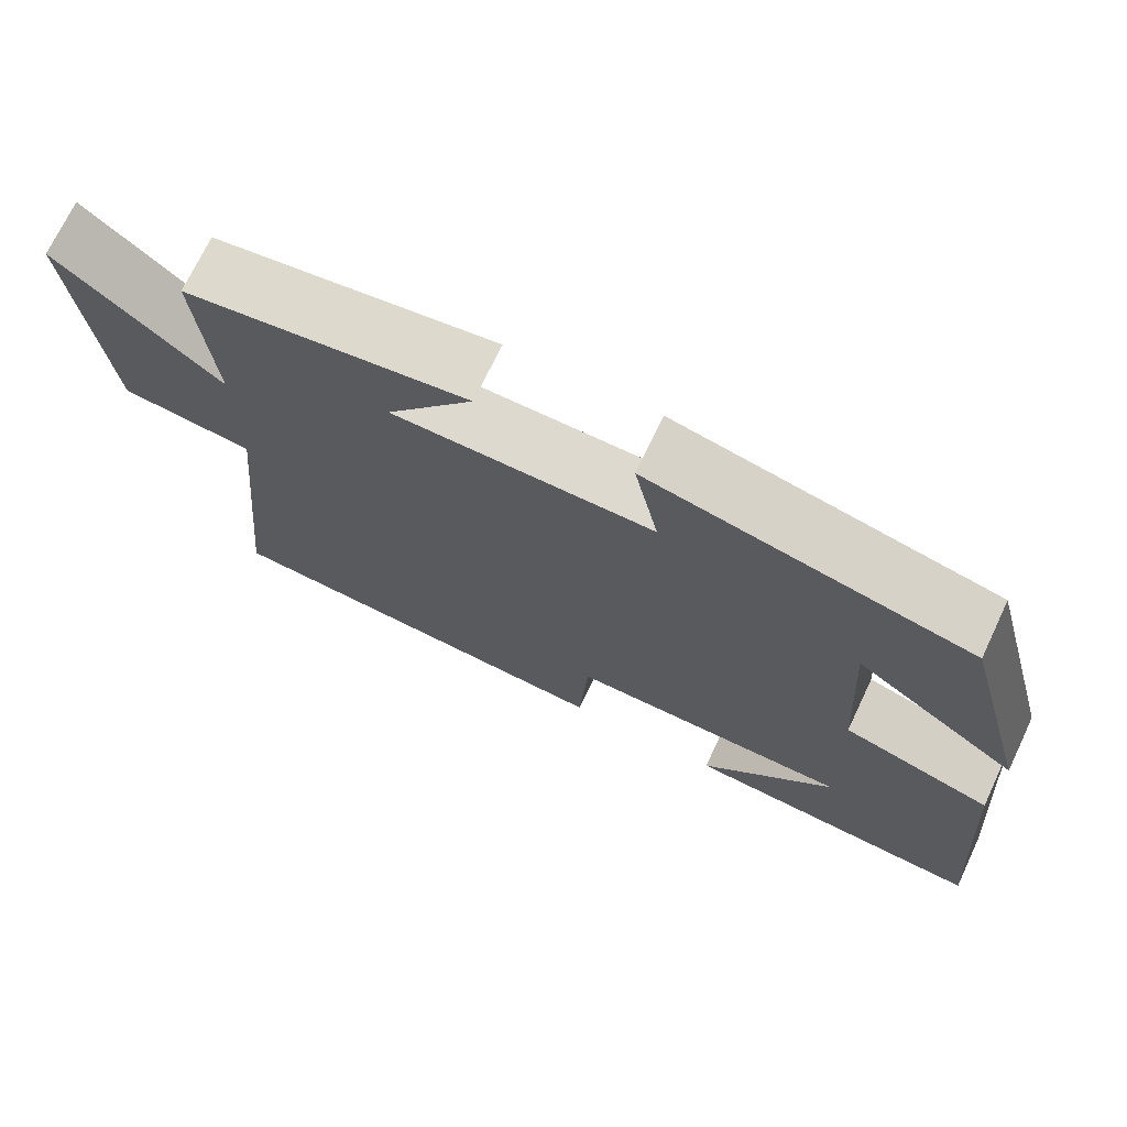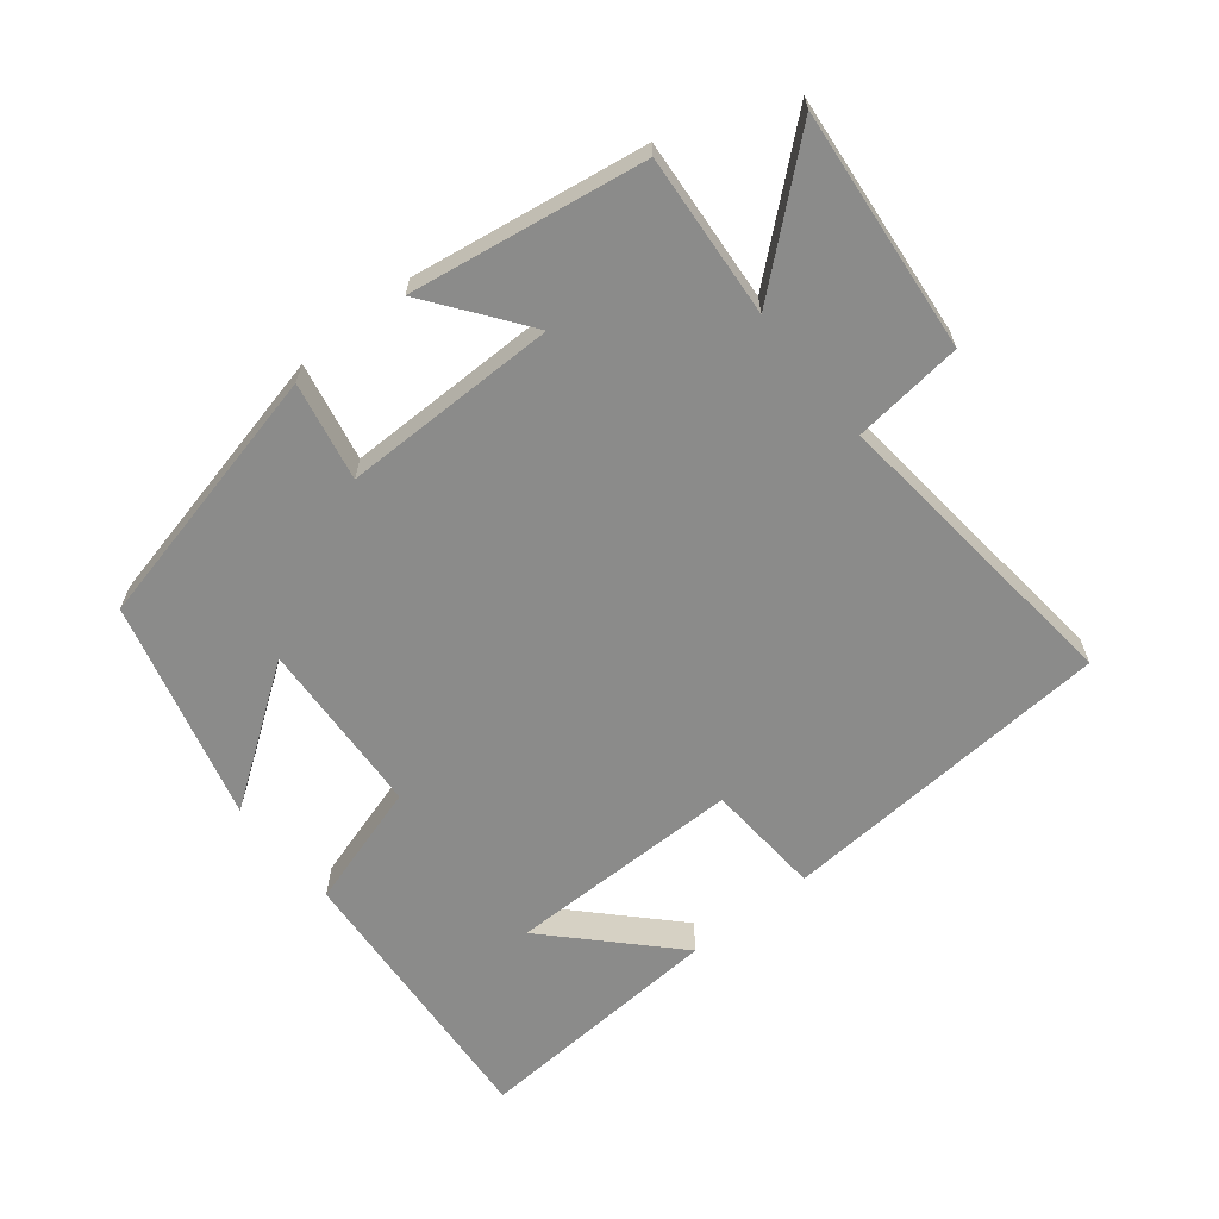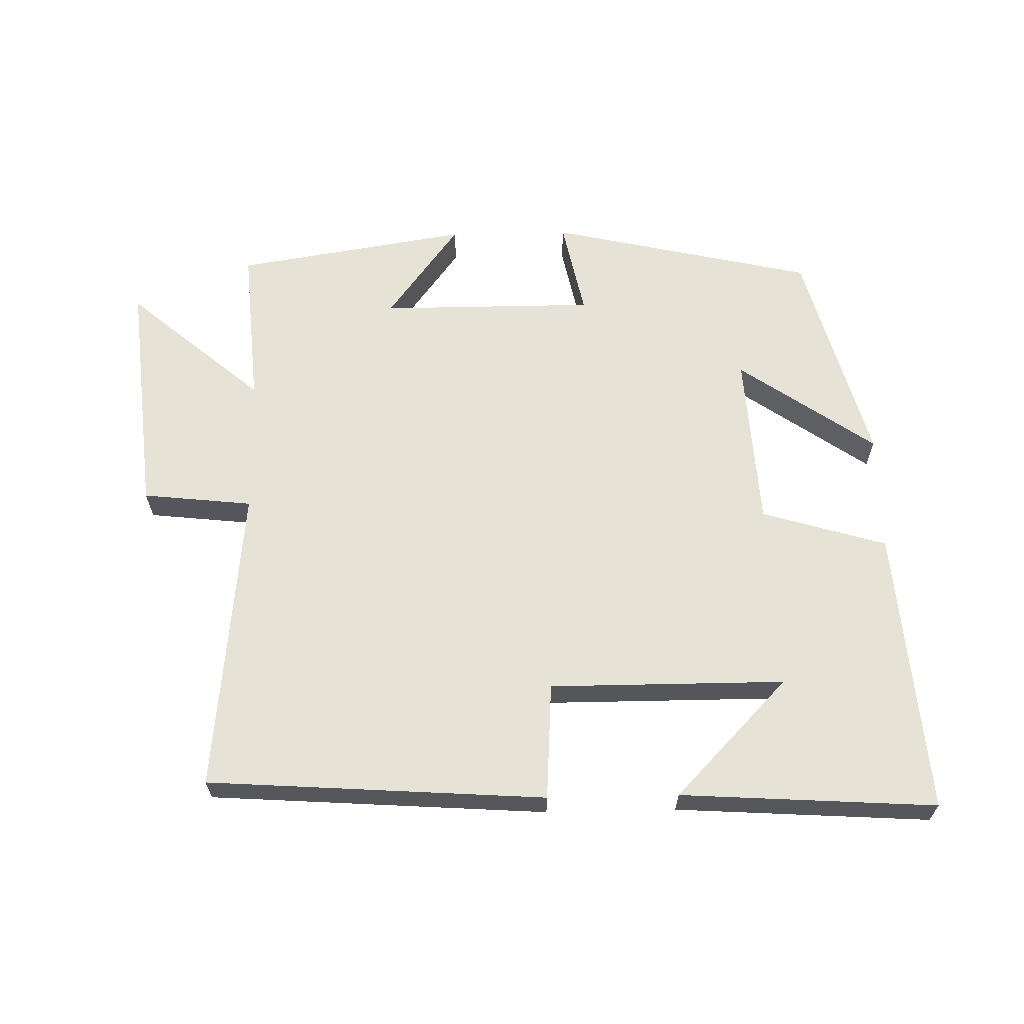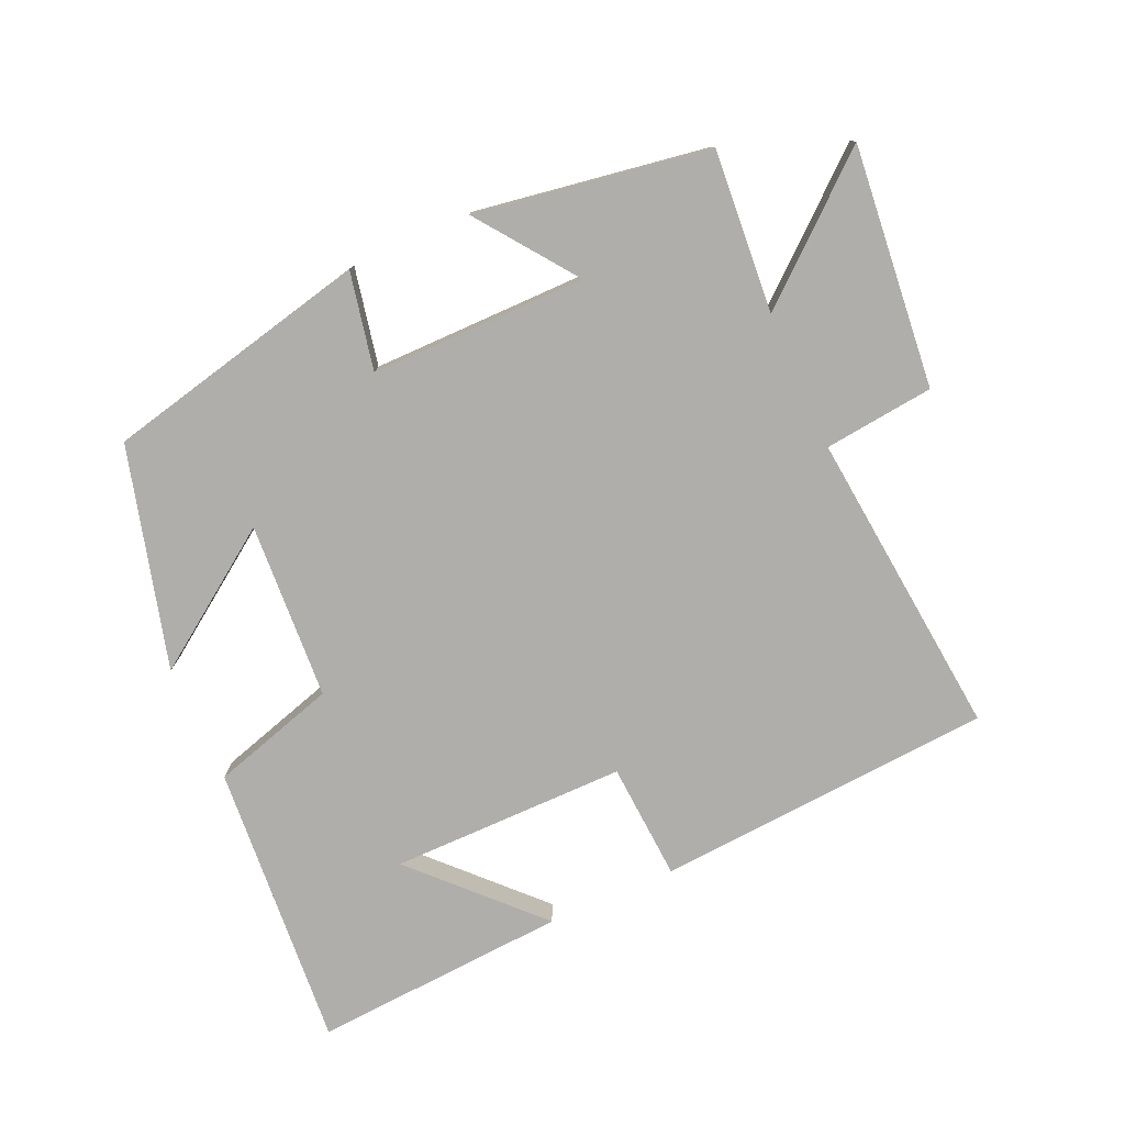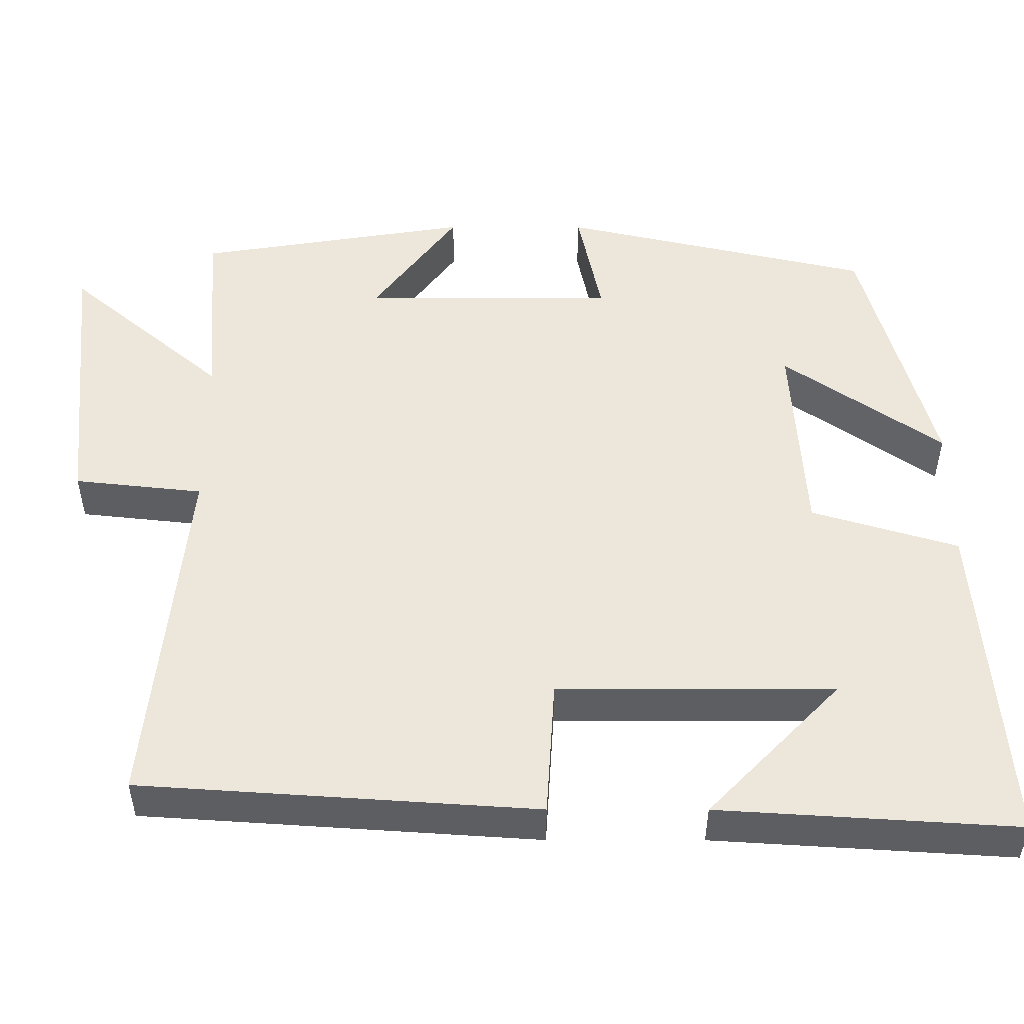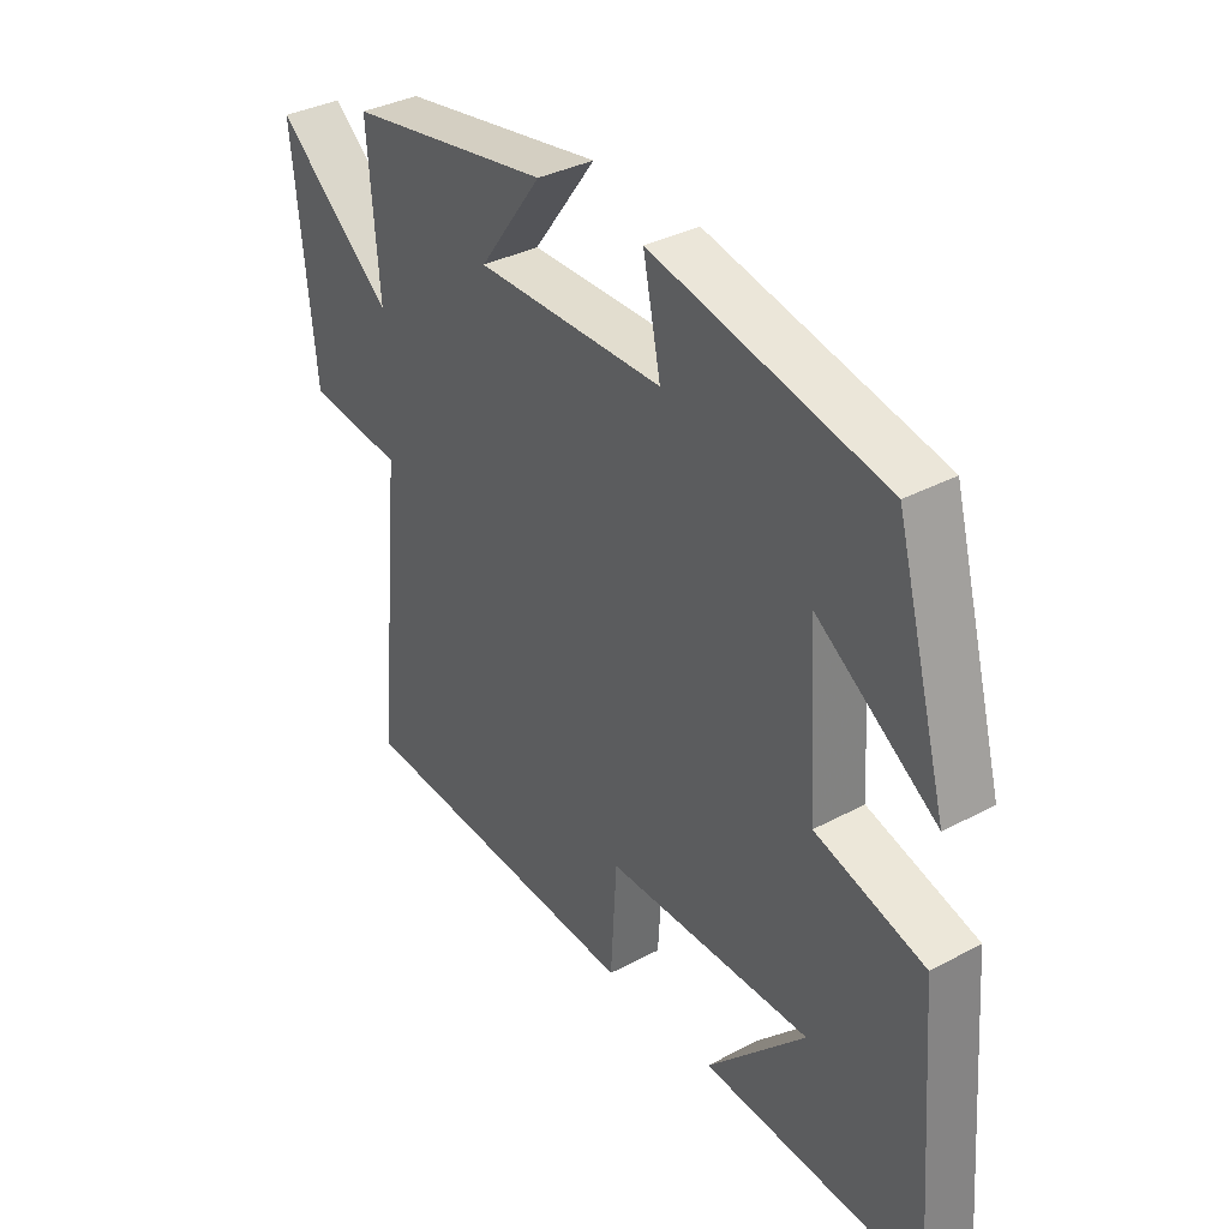
<metadata>
{"format":"obj","ext":"obj","renderer":"f3d","projection":"perspective","resolution":1024,"background":"white","views":[{"elev":71.6,"azim":-154.6,"up":"+Z"},{"elev":-63.7,"azim":38.9,"up":"+Y"},{"elev":63.6,"azim":178.8,"up":"+Y"},{"elev":-77.7,"azim":24.1,"up":"+Y"},{"elev":-39.2,"azim":179.9,"up":"+Z"},{"elev":34.9,"azim":-125.6,"up":"+Z"}]}
</metadata>
<code>
v 0.546 0.07 -0.466
v 0.042 0.07 -0.5
v 0.031 0.07 -0.325
v -0.321 0.07 -0.325
v -0.152 0.07 -0.5
v -0.533 0.07 -0.524
v -0.5 0.07 -0.097
v -0.313 0.07 -0.041
v -0.297 0.07 0.223
v -0.5 0.07 0.081
v -0.411 0.07 0.41
v -0.014 0.07 0.5
v -0.044 0.07 0.354
v 0.278 0.07 0.354
v 0.17 0.07 0.5
v 0.519 0.07 0.444
v 0.5 0.07 0.202
v 0.7 0.07 0.372
v 0.664 0.07 0.012
v 0.5 0.07 -0.006
v 0.546 0 -0.466
v 0.042 0 -0.5
v 0.031 0 -0.325
v -0.321 0 -0.325
v -0.152 0 -0.5
v -0.533 0 -0.524
v -0.5 0 -0.097
v -0.313 0 -0.041
v -0.297 0 0.223
v -0.5 0 0.081
v -0.411 0 0.41
v -0.014 0 0.5
v -0.044 0 0.354
v 0.278 0 0.354
v 0.17 0 0.5
v 0.519 0 0.444
v 0.5 0 0.202
v 0.7 0 0.372
v 0.664 0 0.012
v 0.5 0 -0.006
f 17 18 19 20
f 14 15 16 17
f 13 14 17 20
f 11 12 13
f 9 10 11
f 13 20 1
f 11 13 1
f 9 11 1
f 6 7 8
f 4 5 6
f 4 6 8
f 3 4 8 9
f 1 2 3
f 1 3 9
f 40 39 38 37
f 37 36 35 34
f 40 37 34 33
f 33 32 31
f 31 30 29
f 21 40 33
f 21 33 31
f 21 31 29
f 28 27 26
f 26 25 24
f 28 26 24
f 29 28 24 23
f 23 22 21
f 29 23 21
f 1 21 22 2
f 2 22 23 3
f 3 23 24 4
f 4 24 25 5
f 5 25 26 6
f 6 26 27 7
f 7 27 28 8
f 8 28 29 9
f 9 29 30 10
f 10 30 31 11
f 11 31 32 12
f 12 32 33 13
f 13 33 34 14
f 14 34 35 15
f 15 35 36 16
f 16 36 37 17
f 17 37 38 18
f 18 38 39 19
f 19 39 40 20
f 20 40 21 1

</code>
